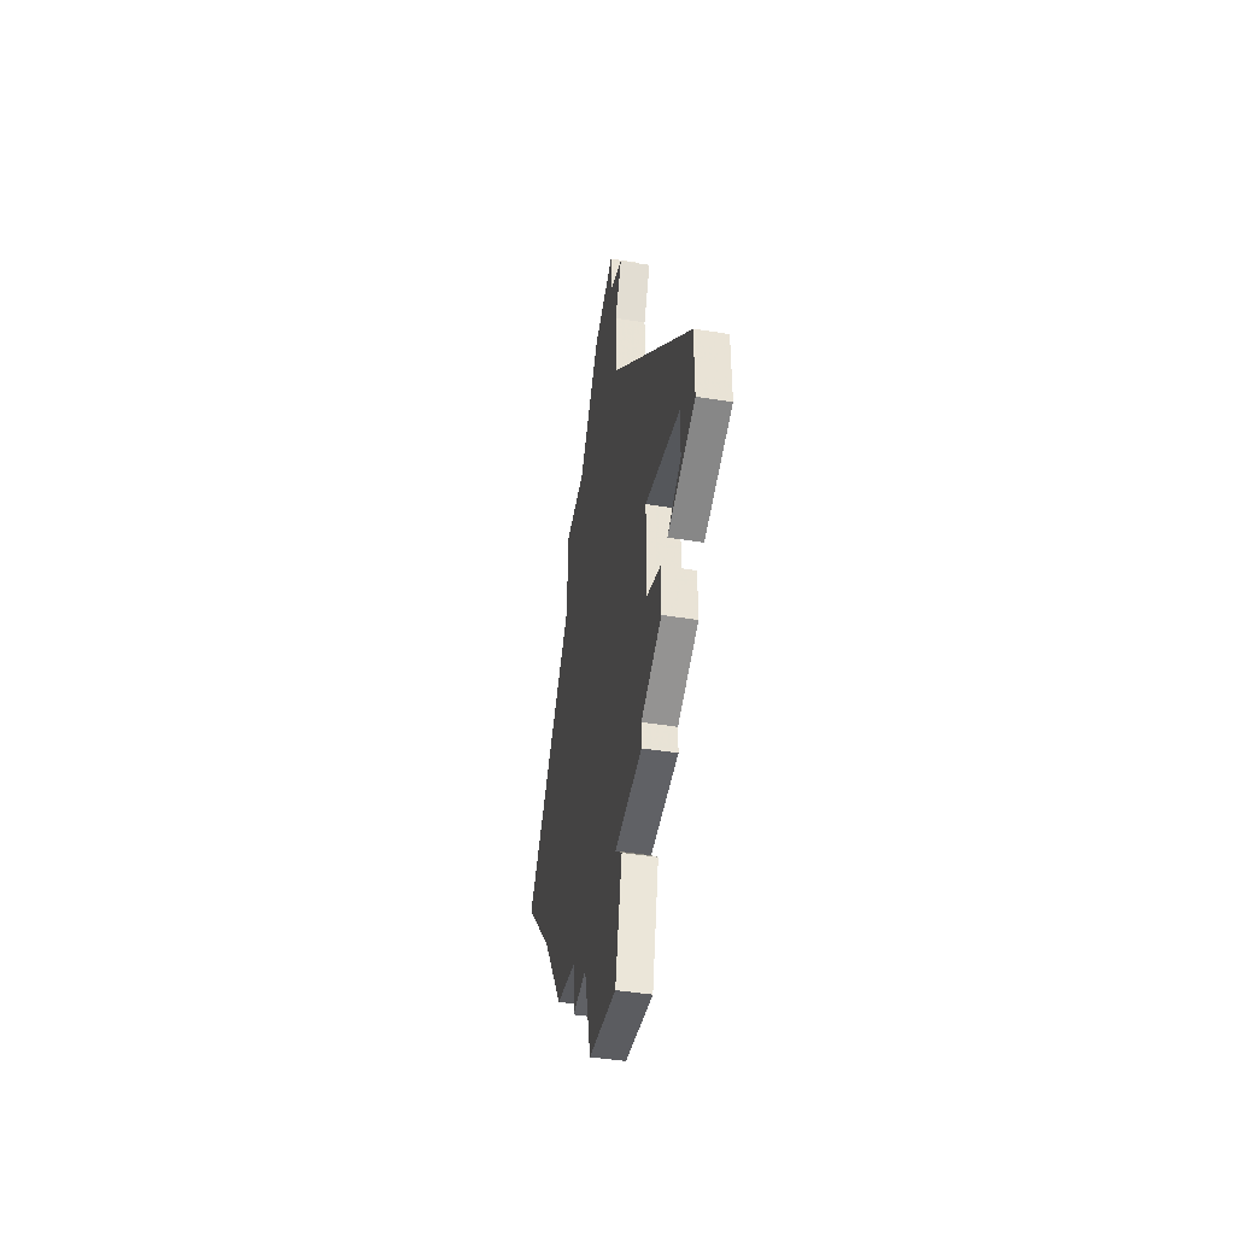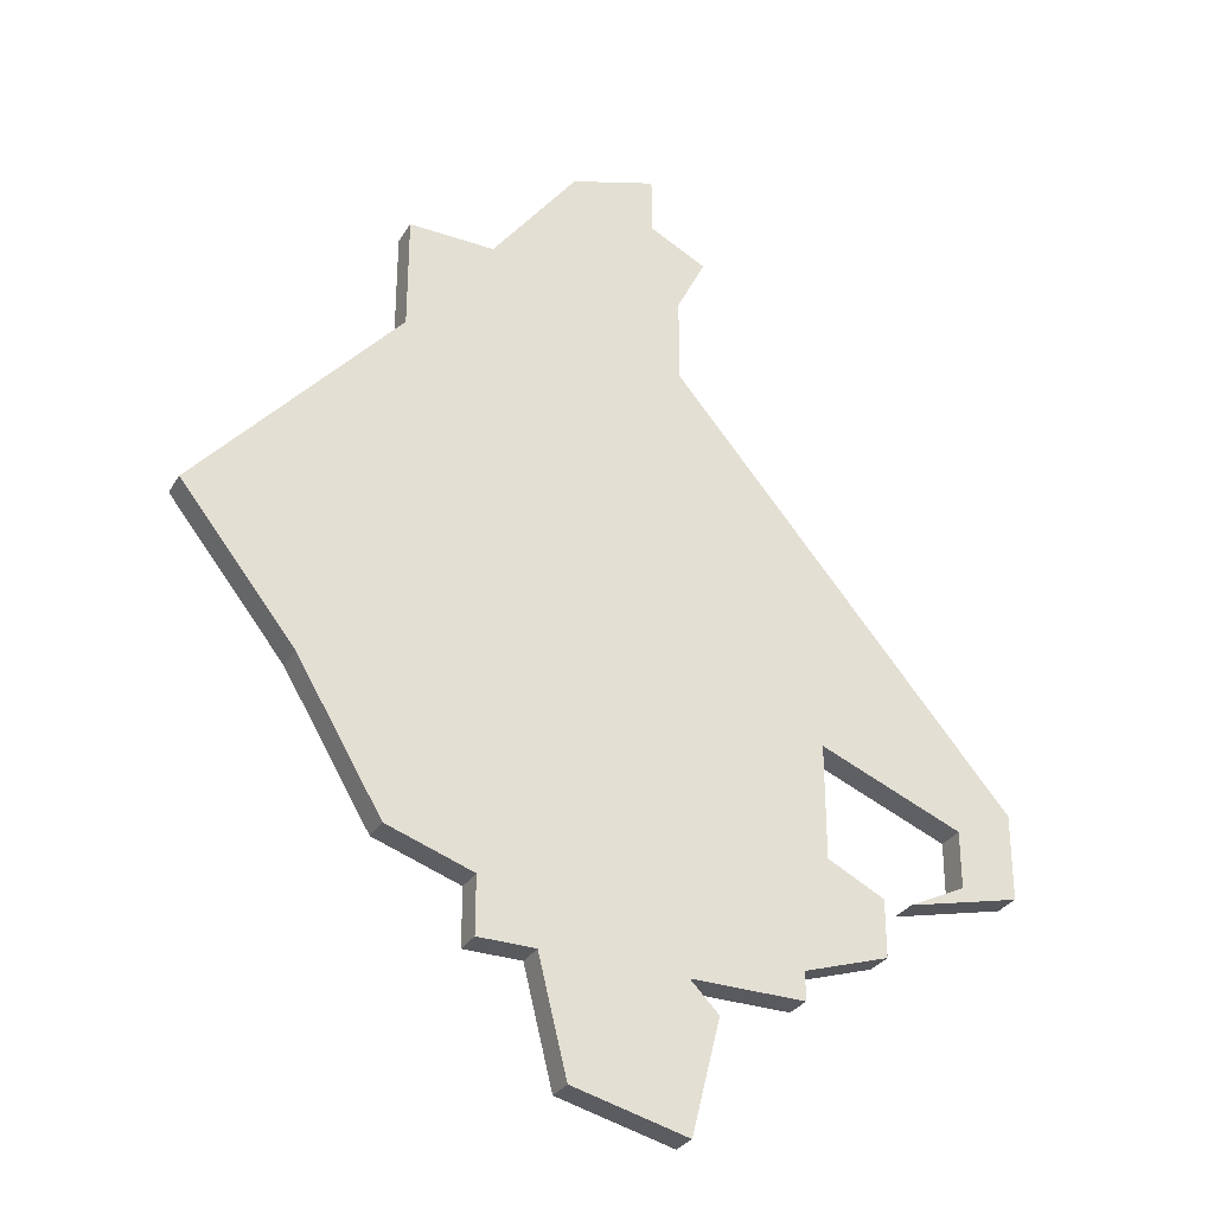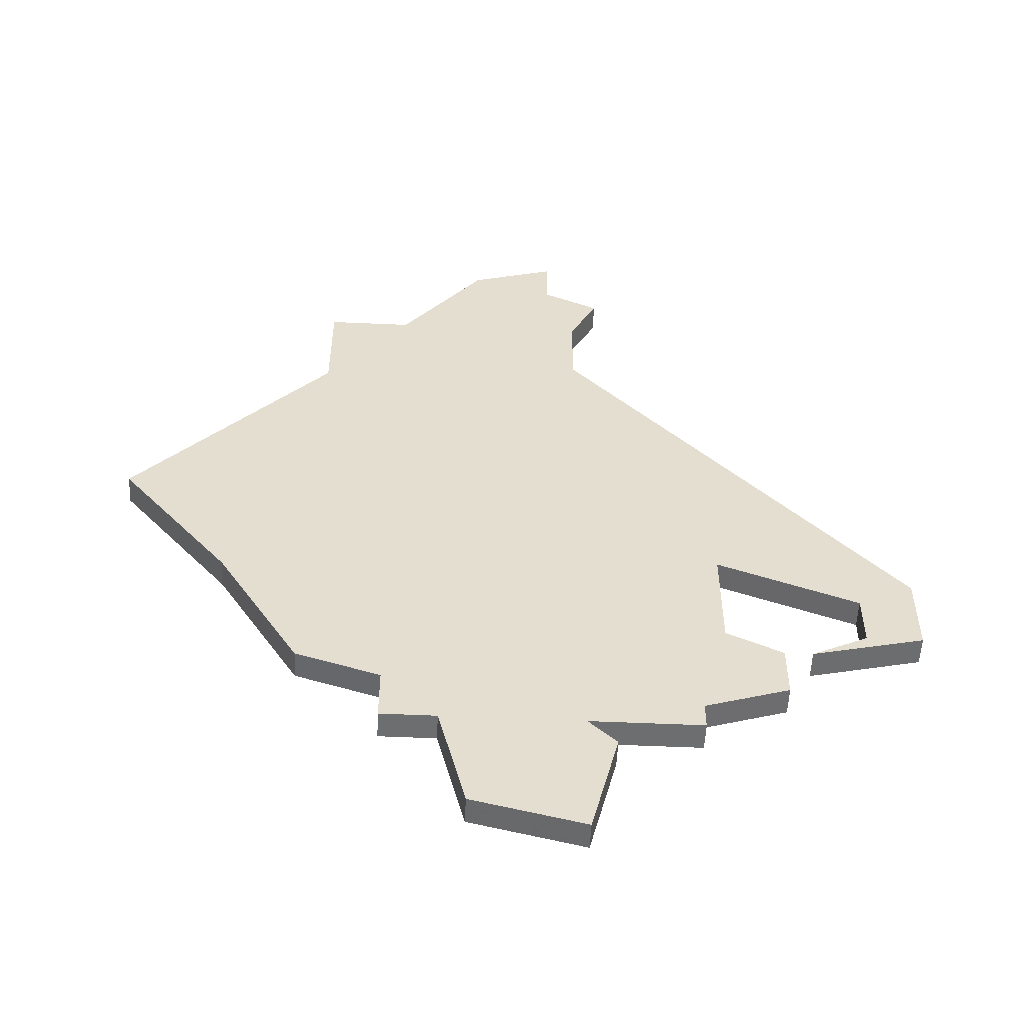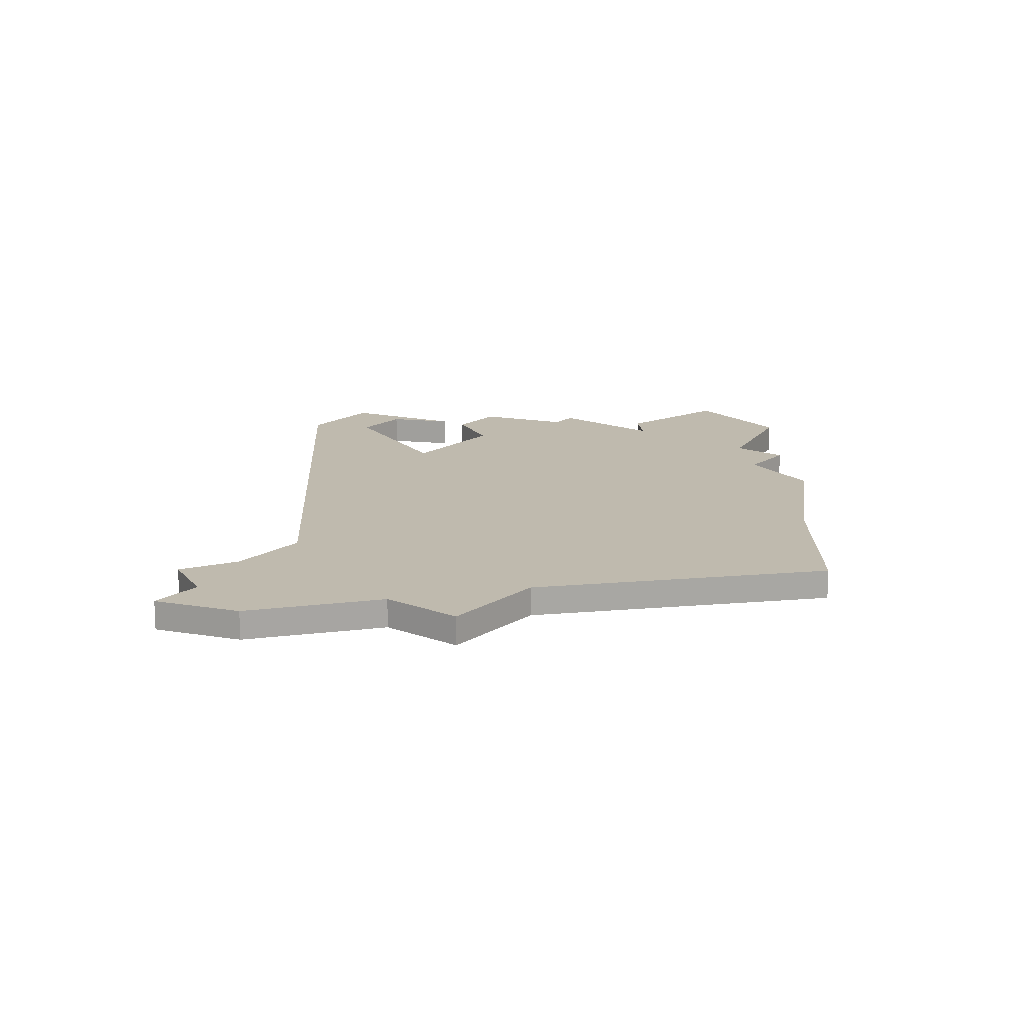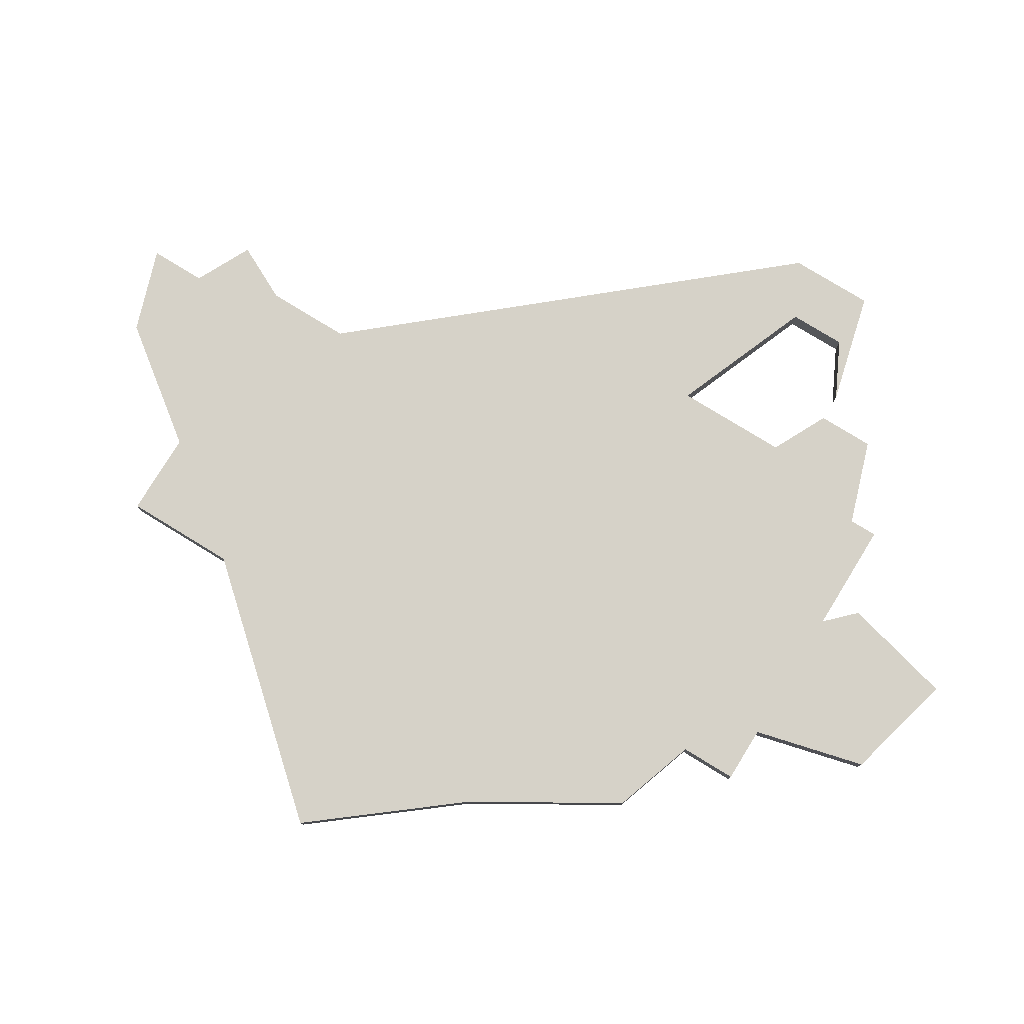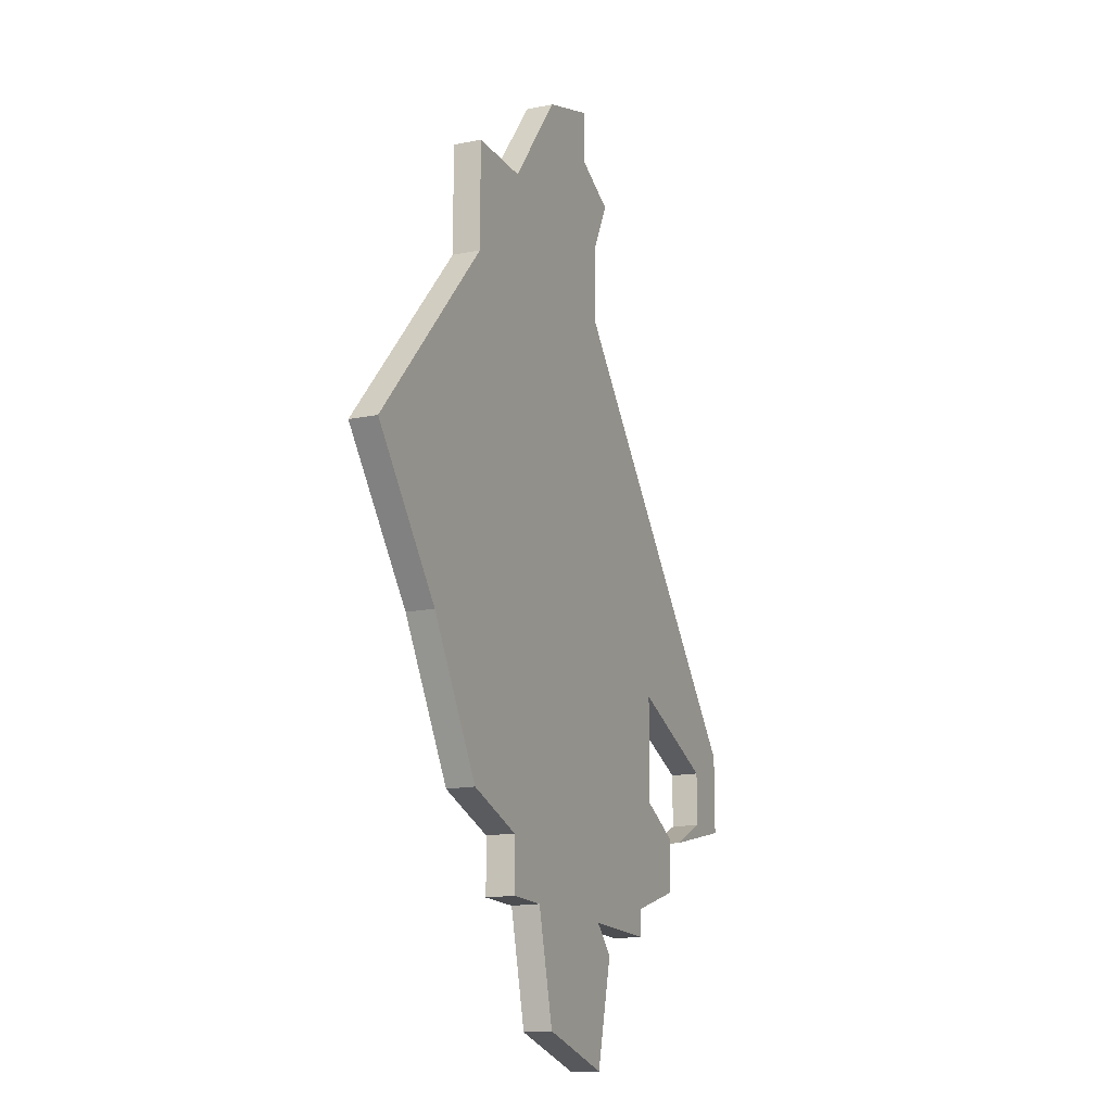
<metadata>
{"format":"obj","ext":"obj","renderer":"f3d","projection":"perspective","resolution":1024,"background":"white","views":[{"elev":-48.3,"azim":80.0,"up":"+Y"},{"elev":-30.7,"azim":-26.2,"up":"+Y"},{"elev":-54.3,"azim":-2.7,"up":"+Y"},{"elev":15.7,"azim":-141.8,"up":"+Z"},{"elev":78.4,"azim":-58.5,"up":"+Z"},{"elev":-16.0,"azim":-66.6,"up":"+Y"}]}
</metadata>
<code>
v 3157 -715 0
v 3154 -716 0
v 3151 -720 0
v 3148 -720 0
v 3148 -724 0
v 3141 -732 0
v 3145 -737 0
v 3148 -742 0
v 3151 -743 0
v 3151 -745 0
v 3153 -745 0
v 3154 -749 0
v 3158 -750 0
v 3159 -746 0
v 3158 -745 0
v 3162 -745 0
v 3162 -744 0
v 3165 -743 0
v 3165 -741 0
v 3163 -740 0
v 3163 -736 0
v 3168 -738 0
v 3168 -740 0
v 3166 -741 0
v 3170 -740 0
v 3170 -737 0
v 3158 -723 0
v 3158 -720 0
v 3159 -718 0
v 3157 -717 0
v 3157 -715 1
v 3154 -716 1
v 3151 -720 1
v 3148 -720 1
v 3148 -724 1
v 3141 -732 1
v 3145 -737 1
v 3148 -742 1
v 3151 -743 1
v 3151 -745 1
v 3153 -745 1
v 3154 -749 1
v 3158 -750 1
v 3159 -746 1
v 3158 -745 1
v 3162 -745 1
v 3162 -744 1
v 3165 -743 1
v 3165 -741 1
v 3163 -740 1
v 3163 -736 1
v 3168 -738 1
v 3168 -740 1
v 3166 -741 1
v 3170 -740 1
v 3170 -737 1
v 3158 -723 1
v 3158 -720 1
v 3159 -718 1
v 3157 -717 1
f 2 1 30
f 5 4 3
f 7 6 5
f 9 8 7
f 11 10 9
f 13 12 11
f 15 14 13
f 17 16 15
f 19 18 17
f 25 24 23
f 27 26 25
f 30 29 28
f 3 2 30
f 7 5 3
f 15 13 11
f 19 17 15
f 25 23 22
f 30 28 27
f 7 3 30
f 15 11 9
f 20 19 15
f 27 25 22
f 7 30 27
f 15 9 7
f 21 20 15
f 27 22 21
f 15 7 27
f 27 21 15
f 60 31 32
f 33 34 35
f 35 36 37
f 37 38 39
f 39 40 41
f 41 42 43
f 43 44 45
f 45 46 47
f 47 48 49
f 53 54 55
f 55 56 57
f 58 59 60
f 60 32 33
f 33 35 37
f 41 43 45
f 45 47 49
f 52 53 55
f 57 58 60
f 60 33 37
f 39 41 45
f 45 49 50
f 52 55 57
f 57 60 37
f 37 39 45
f 45 50 51
f 51 52 57
f 57 37 45
f 45 51 57
f 32 31 2
f 2 31 1
f 33 32 3
f 3 32 2
f 34 33 4
f 4 33 3
f 35 34 5
f 5 34 4
f 36 35 6
f 6 35 5
f 37 36 7
f 7 36 6
f 38 37 8
f 8 37 7
f 39 38 9
f 9 38 8
f 40 39 10
f 10 39 9
f 41 40 11
f 11 40 10
f 42 41 12
f 12 41 11
f 43 42 13
f 13 42 12
f 44 43 14
f 14 43 13
f 45 44 15
f 15 44 14
f 46 45 16
f 16 45 15
f 47 46 17
f 17 46 16
f 48 47 18
f 18 47 17
f 49 48 19
f 19 48 18
f 50 49 20
f 20 49 19
f 51 50 21
f 21 50 20
f 52 51 22
f 22 51 21
f 53 52 23
f 23 52 22
f 54 53 24
f 24 53 23
f 55 54 25
f 25 54 24
f 56 55 26
f 26 55 25
f 57 56 27
f 27 56 26
f 58 57 28
f 28 57 27
f 59 58 29
f 29 58 28
f 31 60 1
f 1 60 30
f 60 59 30
f 30 59 29

</code>
